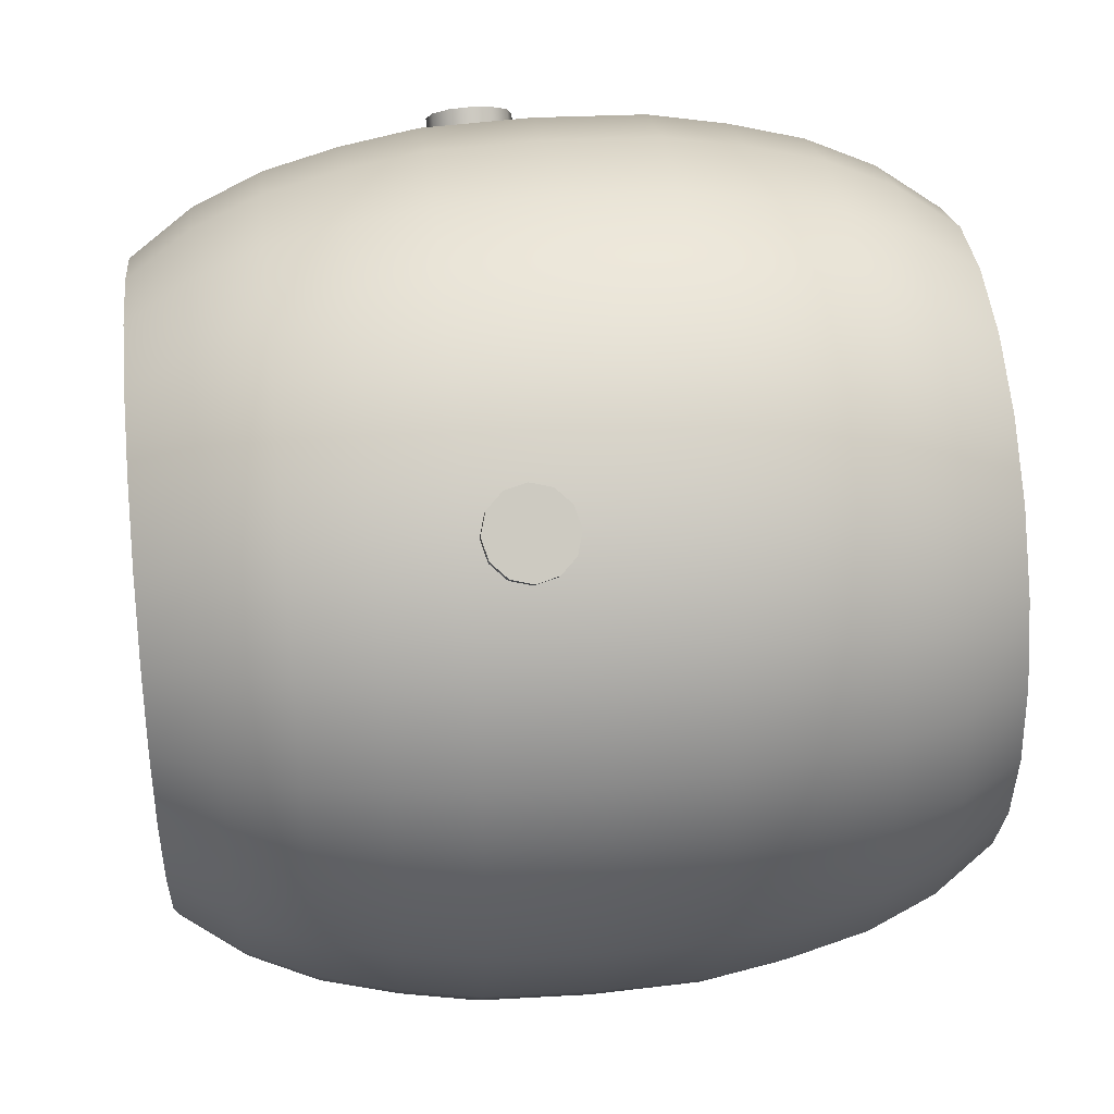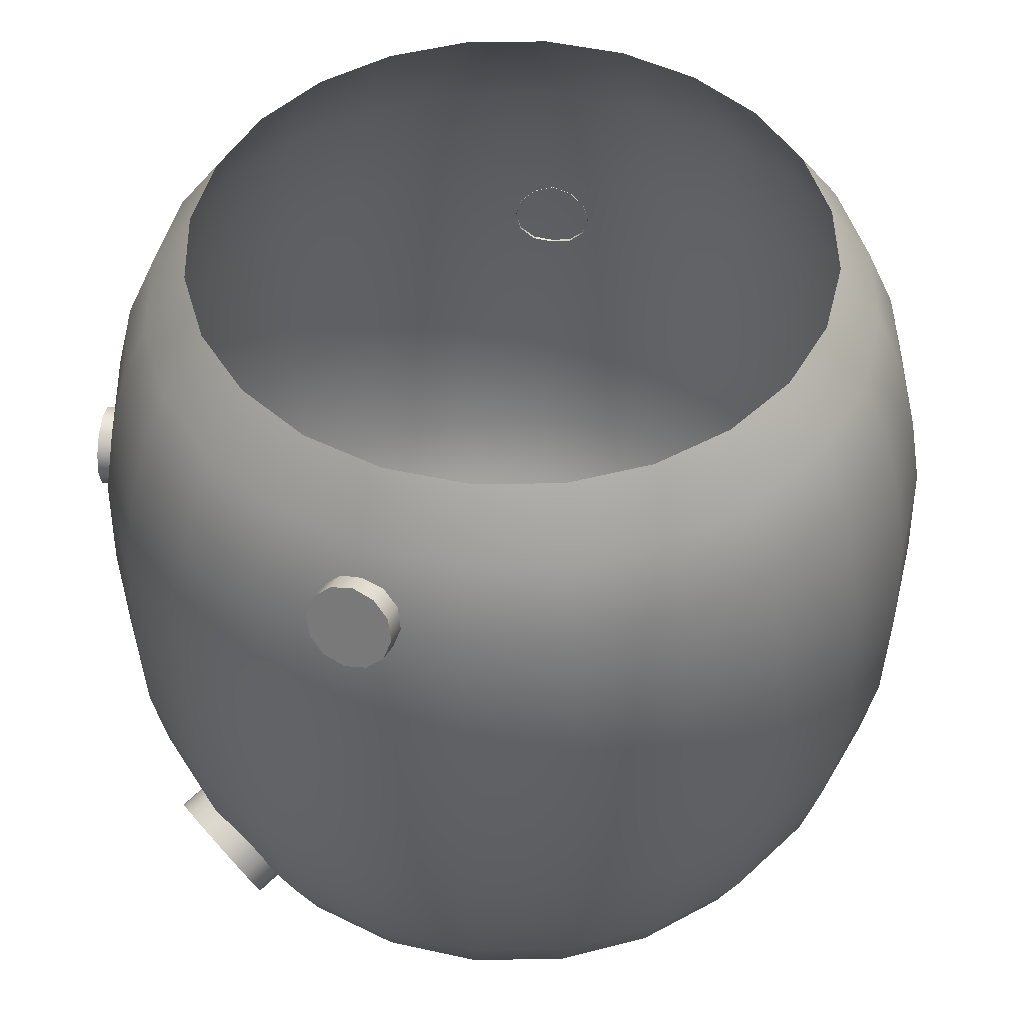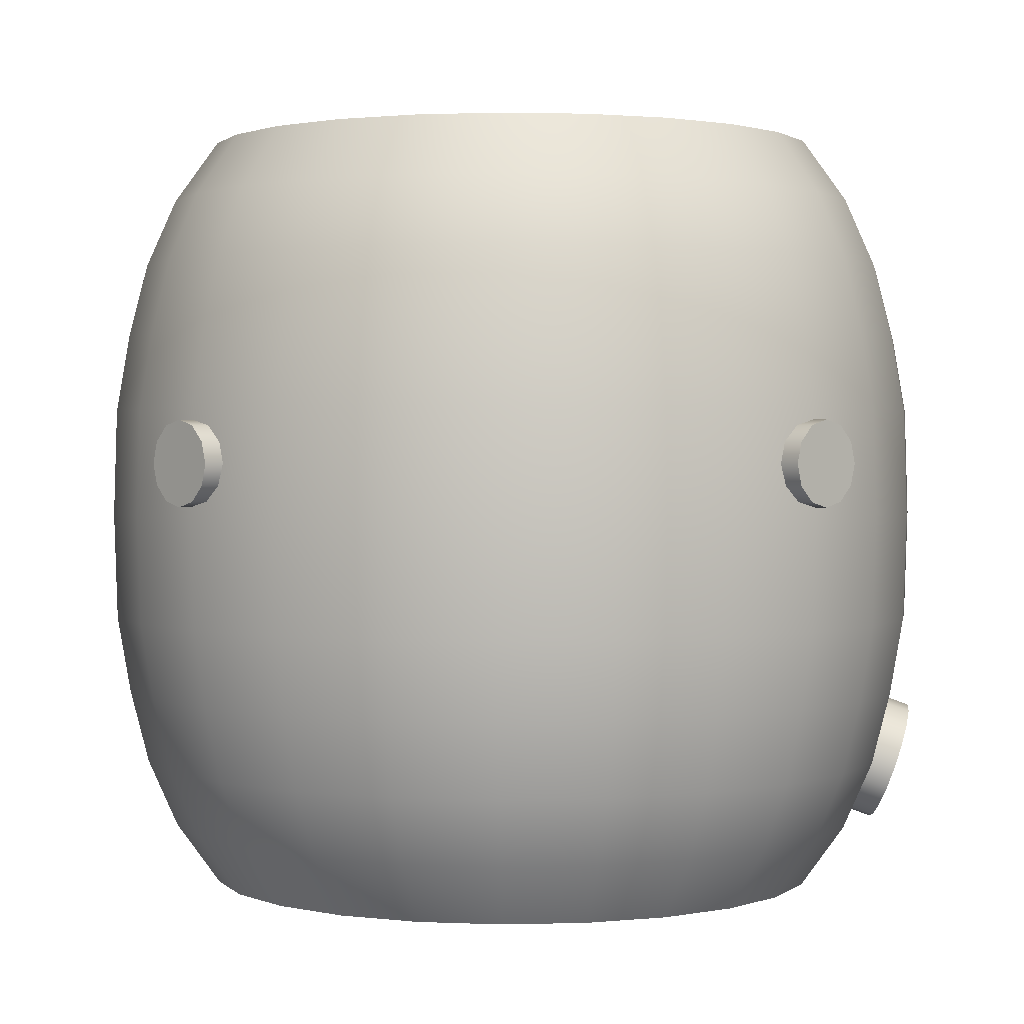
<metadata>
{"format":"obj","ext":"obj","renderer":"f3d","projection":"perspective","resolution":1024,"background":"white","views":[{"elev":42.1,"azim":-96.1,"up":"+Z"},{"elev":48.2,"azim":141.4,"up":"+Y"},{"elev":1.4,"azim":1.8,"up":"+Y"}]}
</metadata>
<code>
o 1
v 0.6085 -6.661e-16 0.1631
v 0.63 -6.661e-16 -2.107e-16
v 0.6085 -6.661e-16 -0.1631
v 0.5456 -6.661e-16 -0.315
v 0.4455 -6.661e-16 -0.4455
v 0.315 -6.661e-16 -0.5456
v 0.1631 -6.661e-16 -0.6085
v 6.994e-18 -6.661e-16 -0.63
v -0.1631 -6.661e-16 -0.6085
v -0.315 -6.661e-16 -0.5456
v -0.4455 -6.661e-16 -0.4455
v -0.5456 -6.661e-16 -0.315
v -0.6085 -6.661e-16 -0.1631
v -0.63 -6.661e-16 2.567e-17
v -0.6085 -6.661e-16 0.1631
v -0.5456 -6.661e-16 0.315
v -0.4455 -6.661e-16 0.4455
v -0.315 -6.661e-16 0.5456
v -0.1631 -6.661e-16 0.6085
v 6.994e-18 -6.661e-16 0.63
v 0.1631 -6.661e-16 0.6085
v 0.315 -6.661e-16 0.5456
v 0.4455 -6.661e-16 0.4455
v 0.5456 -6.661e-16 0.315
v 0.4059 0.575 0.2344
v 0.3315 0.575 0.3315
v 0.2344 0.575 0.4059
v 0.1213 0.575 0.4528
v 6.939e-18 0.575 0.4688
v -0.1213 0.575 0.4528
v -0.2344 0.575 0.4059
v -0.3315 0.575 0.3315
v -0.4059 0.575 0.2344
v -0.4528 0.575 0.1213
v -0.4688 0.575 -5.883e-17
v -0.4528 0.575 -0.1213
v -0.4059 0.575 -0.2344
v -0.3315 0.575 -0.3315
v -0.2344 0.575 -0.4059
v -0.1213 0.575 -0.4528
v 6.939e-18 0.575 -0.4688
v 0.1213 0.575 -0.4528
v 0.2344 0.575 -0.4059
v 0.3315 0.575 -0.3315
v 0.4059 0.575 -0.2344
v 0.4528 0.575 -0.1213
v 0.4688 0.575 -2.578e-16
v 0.4528 0.575 0.1213
v 0.5584 0.3828 0.1496
v 0.5781 0.3828 -2.438e-16
v 0.5584 0.3828 -0.1496
v 0.5007 0.3828 -0.2891
v 0.4088 0.3828 -0.4088
v 0.2891 0.3828 -0.5007
v 0.1496 0.3828 -0.5584
v 6.939e-18 0.3828 -0.5781
v -0.1496 0.3828 -0.5584
v -0.2891 0.3828 -0.5007
v -0.4088 0.3828 -0.4088
v -0.5007 0.3828 -0.2891
v -0.5584 0.3828 -0.1496
v -0.5781 0.3828 -7.691e-18
v -0.5584 0.3828 0.1496
v -0.5007 0.3828 0.2891
v -0.4088 0.3828 0.4088
v -0.2891 0.3828 0.5007
v -0.1496 0.3828 0.5584
v 6.939e-18 0.3828 0.5781
v 0.1496 0.3828 0.5584
v 0.2891 0.3828 0.5007
v 0.4088 0.3828 0.4088
v 0.5007 0.3828 0.2891
v 0.4626 0.4831 0.2671
v 0.3777 0.4831 0.3777
v 0.2671 0.4831 0.4626
v 0.1383 0.4831 0.516
v 6.939e-18 0.4831 0.5342
v -0.1383 0.4831 0.516
v -0.2671 0.4831 0.4626
v -0.3777 0.4831 0.3777
v -0.4626 0.4831 0.2671
v -0.516 0.4831 0.1383
v -0.5342 0.4831 -3.025e-17
v -0.516 0.4831 -0.1383
v -0.4626 0.4831 -0.2671
v -0.3777 0.4831 -0.3777
v -0.2671 0.4831 -0.4626
v -0.1383 0.4831 -0.516
v 6.939e-18 0.4831 -0.5342
v 0.1383 0.4831 -0.516
v 0.2671 0.4831 -0.4626
v 0.3777 0.4831 -0.3777
v 0.4626 0.4831 -0.2671
v 0.516 0.4831 -0.1383
v 0.5342 0.4831 -2.542e-16
v 0.516 0.4831 0.1383
v 0.585 0.2736 0.1568
v 0.6056 0.2736 -2.264e-16
v 0.585 0.2736 -0.1568
v 0.5245 0.2736 -0.3028
v 0.4283 0.2736 -0.4283
v 0.3028 0.2736 -0.5245
v 0.1568 0.2736 -0.585
v 6.939e-18 0.2736 -0.6056
v -0.1568 0.2736 -0.585
v -0.3028 0.2736 -0.5245
v -0.4283 0.2736 -0.4283
v -0.5245 0.2736 -0.3028
v -0.585 0.2736 -0.1568
v -0.6056 0.2736 8.082e-18
v -0.585 0.2736 0.1568
v -0.5245 0.2736 0.3028
v -0.4283 0.2736 0.4283
v -0.3028 0.2736 0.5245
v -0.1568 0.2736 0.585
v 6.939e-18 0.2736 0.6056
v 0.1568 0.2736 0.585
v 0.3028 0.2736 0.5245
v 0.4283 0.2736 0.4283
v 0.5245 0.2736 0.3028
v 0.6037 0.16 0.1618
v 0.625 0.16 -2.091e-16
v 0.6037 0.16 -0.1618
v 0.5413 0.16 -0.3125
v 0.4419 0.16 -0.4419
v 0.3125 0.16 -0.5413
v 0.1618 0.16 -0.6037
v 6.939e-18 0.16 -0.625
v -0.1618 0.16 -0.6037
v -0.3125 0.16 -0.5413
v -0.4419 0.16 -0.4419
v -0.5413 0.16 -0.3125
v -0.6037 0.16 -0.1618
v -0.625 0.16 2.538e-17
v -0.6037 0.16 0.1618
v -0.5413 0.16 0.3125
v -0.4419 0.16 0.4419
v -0.3125 0.16 0.5413
v -0.1618 0.16 0.6037
v 6.939e-18 0.16 0.625
v 0.1618 0.16 0.6037
v 0.3125 0.16 0.5413
v 0.4419 0.16 0.4419
v 0.5413 0.16 0.3125
v 0.4059 -0.575 0.2344
v 0.3315 -0.575 0.3315
v 0.2344 -0.575 0.4059
v 0.1213 -0.575 0.4528
v 6.939e-18 -0.575 0.4688
v -0.1213 -0.575 0.4528
v -0.2344 -0.575 0.4059
v -0.3315 -0.575 0.3315
v -0.4059 -0.575 0.2344
v -0.4528 -0.575 0.1213
v -0.4688 -0.575 -5.883e-17
v -0.4528 -0.575 -0.1213
v -0.4059 -0.575 -0.2344
v -0.3315 -0.575 -0.3315
v -0.2344 -0.575 -0.4059
v -0.1213 -0.575 -0.4528
v 6.939e-18 -0.575 -0.4688
v 0.1213 -0.575 -0.4528
v 0.2344 -0.575 -0.4059
v 0.3315 -0.575 -0.3315
v 0.4059 -0.575 -0.2344
v 0.4528 -0.575 -0.1213
v 0.4688 -0.575 -2.578e-16
v 0.4528 -0.575 0.1213
v 0.5584 -0.3828 0.1496
v 0.5781 -0.3828 -2.438e-16
v 0.5584 -0.3828 -0.1496
v 0.5007 -0.3828 -0.2891
v 0.4088 -0.3828 -0.4088
v 0.2891 -0.3828 -0.5007
v 0.1496 -0.3828 -0.5584
v 6.939e-18 -0.3828 -0.5781
v -0.1496 -0.3828 -0.5584
v -0.2891 -0.3828 -0.5007
v -0.4088 -0.3828 -0.4088
v -0.5007 -0.3828 -0.2891
v -0.5584 -0.3828 -0.1496
v -0.5781 -0.3828 -7.691e-18
v -0.5584 -0.3828 0.1496
v -0.5007 -0.3828 0.2891
v -0.4088 -0.3828 0.4088
v -0.2891 -0.3828 0.5007
v -0.1496 -0.3828 0.5584
v 6.939e-18 -0.3828 0.5781
v 0.1496 -0.3828 0.5584
v 0.2891 -0.3828 0.5007
v 0.4088 -0.3828 0.4088
v 0.5007 -0.3828 0.2891
v 0.4626 -0.4831 0.2671
v 0.3777 -0.4831 0.3777
v 0.2671 -0.4831 0.4626
v 0.1383 -0.4831 0.516
v 6.939e-18 -0.4831 0.5342
v -0.1383 -0.4831 0.516
v -0.2671 -0.4831 0.4626
v -0.3777 -0.4831 0.3777
v -0.4626 -0.4831 0.2671
v -0.516 -0.4831 0.1383
v -0.5342 -0.4831 -3.025e-17
v -0.516 -0.4831 -0.1383
v -0.4626 -0.4831 -0.2671
v -0.3777 -0.4831 -0.3777
v -0.2671 -0.4831 -0.4626
v -0.1383 -0.4831 -0.516
v 6.939e-18 -0.4831 -0.5342
v 0.1383 -0.4831 -0.516
v 0.2671 -0.4831 -0.4626
v 0.3777 -0.4831 -0.3777
v 0.4626 -0.4831 -0.2671
v 0.516 -0.4831 -0.1383
v 0.5342 -0.4831 -2.542e-16
v 0.516 -0.4831 0.1383
v 0.585 -0.2736 0.1568
v 0.6056 -0.2736 -2.264e-16
v 0.585 -0.2736 -0.1568
v 0.5245 -0.2736 -0.3028
v 0.4283 -0.2736 -0.4283
v 0.3028 -0.2736 -0.5245
v 0.1568 -0.2736 -0.585
v 6.939e-18 -0.2736 -0.6056
v -0.1568 -0.2736 -0.585
v -0.3028 -0.2736 -0.5245
v -0.4283 -0.2736 -0.4283
v -0.5245 -0.2736 -0.3028
v -0.585 -0.2736 -0.1568
v -0.6056 -0.2736 8.082e-18
v -0.585 -0.2736 0.1568
v -0.5245 -0.2736 0.3028
v -0.4283 -0.2736 0.4283
v -0.3028 -0.2736 0.5245
v -0.1568 -0.2736 0.585
v 6.939e-18 -0.2736 0.6056
v 0.1568 -0.2736 0.585
v 0.3028 -0.2736 0.5245
v 0.4283 -0.2736 0.4283
v 0.5245 -0.2736 0.3028
v 0.6037 -0.16 0.1618
v 0.625 -0.16 -2.091e-16
v 0.6037 -0.16 -0.1618
v 0.5413 -0.16 -0.3125
v 0.4419 -0.16 -0.4419
v 0.3125 -0.16 -0.5413
v 0.1618 -0.16 -0.6037
v 6.939e-18 -0.16 -0.625
v -0.1618 -0.16 -0.6037
v -0.3125 -0.16 -0.5413
v -0.4419 -0.16 -0.4419
v -0.5413 -0.16 -0.3125
v -0.6037 -0.16 -0.1618
v -0.625 -0.16 2.538e-17
v -0.6037 -0.16 0.1618
v -0.5413 -0.16 0.3125
v -0.4419 -0.16 0.4419
v -0.3125 -0.16 0.5413
v -0.1618 -0.16 0.6037
v 6.939e-18 -0.16 0.625
v 0.1618 -0.16 0.6037
v 0.3125 -0.16 0.5413
v 0.4419 -0.16 0.4419
v 0.5413 -0.16 0.3125
v 0.5517 0.3933 -0.2464
v 0.5563 0.3637 -0.2587
v 0.5513 0.3421 -0.2822
v 0.538 0.3341 -0.3106
v 0.52 0.3421 -0.3363
v 0.5021 0.3637 -0.3524
v 0.4892 0.3933 -0.3546
v 0.4846 0.4228 -0.3423
v 0.4896 0.4445 -0.3188
v 0.5029 0.4524 -0.2904
v 0.5209 0.4445 -0.2646
v 0.5387 0.4228 -0.2485
v 0.5204 0.3933 -0.3005
v 0.5106 0.4117 -0.2323
v 0.4935 0.4336 -0.2488
v 0.478 0.4425 -0.276
v 0.5248 0.3826 -0.2308
v 0.4622 0.4336 -0.3029
v 0.4565 0.4117 -0.326
v 0.4623 0.3826 -0.3391
v 0.474 0.3526 -0.3362
v 0.4927 0.3313 -0.3206
v 0.5134 0.3244 -0.2964
v 0.524 0.3313 -0.2664
v 0.5282 0.3526 -0.2424
v 0.4154 0.08 0.5038
v 0.4213 0.04875 0.4979
v 0.4375 0.02587 0.4817
v 0.4596 0.0175 0.4596
v 0.4817 0.02587 0.4375
v 0.4979 0.04875 0.4213
v 0.5038 0.08 0.4154
v 0.4979 0.1113 0.4213
v 0.4817 0.1341 0.4375
v 0.4596 0.1425 0.4596
v 0.4375 0.1341 0.4817
v 0.4213 0.1113 0.4979
v 0.3986 0.1113 0.4752
v 0.4169 0.1341 0.4611
v 0.4419 0.1425 0.4419
v 0.4419 0.0175 0.4419
v 0.4169 0.02587 0.4611
v 0.3986 0.04875 0.4752
v 0.3919 0.08 0.4803
v 0.4611 0.1341 0.4169
v 0.4752 0.1113 0.3986
v 0.4803 0.08 0.3919
v 0.4752 0.04875 0.3986
v 0.4611 0.02587 0.4169
v 0.4596 0.08 0.4596
v 0.5701 -0.4834 -5.144e-19
v 0.5724 -0.4766 0.03588
v 0.579 -0.4574 0.06629
v 0.5888 -0.4286 0.08661
v 0.6005 -0.3947 0.09375
v 0.6121 -0.3607 0.08661
v 0.6219 -0.332 0.06629
v 0.6285 -0.3127 0.03588
v 0.6308 -0.306 1.373e-17
v 0.6285 -0.3127 -0.03588
v 0.6219 -0.332 -0.06629
v 0.6121 -0.3607 -0.08661
v 0.6005 -0.3947 -0.09375
v 0.5888 -0.4286 -0.08661
v 0.579 -0.4574 -0.06629
v 0.5724 -0.4766 -0.03588
v 0.6005 -0.3947 -2.892e-19
v 0.5375 -0.4647 -0.03588
v 0.5422 -0.4448 -0.06629
v 0.5521 -0.4161 -0.08661
v 0.5658 -0.3828 -0.09375
v 0.5388 -0.4726 -3.119e-18
v 0.5658 -0.3828 0.09375
v 0.5521 -0.4161 0.08661
v 0.5422 -0.4448 0.06629
v 0.5375 -0.4647 0.03588
v 0.6001 -0.2955 1.118e-17
v 0.594 -0.3009 0.03588
v 0.5854 -0.3194 0.06629
v 0.5754 -0.3482 0.08661
v 0.5754 -0.3482 -0.08661
v 0.5854 -0.3194 -0.06629
v 0.594 -0.3009 -0.03588
v -0.5038 0.08 0.4154
v -0.4979 0.04875 0.4213
v -0.4817 0.02587 0.4375
v -0.4596 0.0175 0.4596
v -0.4375 0.02587 0.4817
v -0.4213 0.04875 0.4979
v -0.4154 0.08 0.5038
v -0.4213 0.1113 0.4979
v -0.4375 0.1341 0.4817
v -0.4596 0.1425 0.4596
v -0.4817 0.1341 0.4375
v -0.4979 0.1113 0.4213
v -0.4752 0.1113 0.3986
v -0.4611 0.1341 0.4169
v -0.4419 0.1425 0.4419
v -0.4419 0.0175 0.4419
v -0.4611 0.02587 0.4169
v -0.4752 0.04875 0.3986
v -0.4803 0.08 0.3919
v -0.4169 0.1341 0.4611
v -0.3986 0.1113 0.4752
v -0.3919 0.08 0.4803
v -0.3986 0.04875 0.4752
v -0.4169 0.02587 0.4611
v -0.4596 0.08 0.4596
g 1_1_auv
f 1 121 144 24
f 1 241 242 2
f 2 122 121 1
f 2 242 243 3
f 3 123 122 2
f 3 243 244 4
f 4 124 123 3
f 4 244 245 5
f 5 125 124 4
f 5 245 246 6
f 6 126 125 5
f 6 246 247 7
f 7 127 126 6
f 7 247 248 8
f 8 128 127 7
f 8 248 249 9
f 9 129 128 8
f 9 249 250 10
f 10 130 129 9
f 10 250 251 11
f 11 131 130 10
f 11 251 252 12
f 12 132 131 11
f 12 252 253 13
f 13 133 132 12
f 13 253 254 14
f 14 134 133 13
f 14 254 255 15
f 15 135 134 14
f 15 255 256 16
f 16 136 135 15
f 16 256 257 17
f 17 137 136 16
f 17 257 258 18
f 18 138 137 17
f 18 258 259 19
f 19 139 138 18
f 19 259 260 20
f 20 140 139 19
f 20 260 261 21
f 21 141 140 20
f 21 261 262 22
f 22 142 141 21
f 22 262 263 23
f 23 143 142 22
f 23 263 264 24
f 24 144 143 23
f 24 264 241 1
f 25 73 96 48
f 26 74 73 25
f 27 75 74 26
f 28 76 75 27
f 29 77 76 28
f 30 78 77 29
f 31 79 78 30
f 32 80 79 31
f 33 81 80 32
f 34 82 81 33
f 35 83 82 34
f 36 84 83 35
f 37 85 84 36
f 38 86 85 37
f 39 87 86 38
f 40 88 87 39
f 41 89 88 40
f 42 90 89 41
f 43 91 90 42
f 44 92 91 43
f 45 93 92 44
f 46 94 93 45
f 47 95 94 46
f 48 96 95 47
f 49 96 73 72
f 49 97 98 50
f 50 95 96 49
f 50 98 99 51
f 51 94 95 50
f 51 99 100 52
f 52 93 94 51
f 52 100 101 53
f 53 92 93 52
f 53 101 102 54
f 54 91 92 53
f 54 102 103 55
f 55 90 91 54
f 55 103 104 56
f 56 89 90 55
f 56 104 105 57
f 57 88 89 56
f 57 105 106 58
f 58 87 88 57
f 58 106 107 59
f 59 86 87 58
f 59 107 108 60
f 60 85 86 59
f 60 108 109 61
f 61 84 85 60
f 61 109 110 62
f 62 83 84 61
f 62 110 111 63
f 63 82 83 62
f 63 111 112 64
f 64 81 82 63
f 64 112 113 65
f 65 80 81 64
f 65 113 114 66
f 66 79 80 65
f 66 114 115 67
f 67 78 79 66
f 67 115 116 68
f 68 77 78 67
f 68 116 117 69
f 69 76 77 68
f 69 117 118 70
f 70 75 76 69
f 70 118 119 71
f 71 74 75 70
f 71 119 120 72
f 72 73 74 71
f 72 120 97 49
f 97 121 122 98
f 98 122 123 99
f 99 123 124 100
f 100 124 125 101
f 101 125 126 102
f 102 126 127 103
f 103 127 128 104
f 104 128 129 105
f 105 129 130 106
f 106 130 131 107
f 107 131 132 108
f 108 132 133 109
f 109 133 134 110
f 110 134 135 111
f 111 135 136 112
f 112 136 137 113
f 113 137 138 114
f 114 138 139 115
f 115 139 140 116
f 116 140 141 117
f 117 141 142 118
f 118 142 143 119
f 119 143 144 120
f 120 144 121 97
f 145 193 194 146
f 146 194 195 147
f 147 195 196 148
f 148 196 197 149
f 149 197 198 150
f 150 198 199 151
f 151 199 200 152
f 152 200 201 153
f 153 201 202 154
f 154 202 203 155
f 155 203 204 156
f 156 204 205 157
f 157 205 206 158
f 158 206 207 159
f 159 207 208 160
f 160 208 209 161
f 161 209 210 162
f 162 210 211 163
f 163 211 212 164
f 164 212 213 165
f 165 213 214 166
f 166 214 215 167
f 167 215 216 168
f 168 216 193 145
f 169 216 215 170
f 169 217 240 192
f 170 215 214 171
f 170 218 217 169
f 171 214 213 172
f 171 219 218 170
f 172 213 212 173
f 172 220 219 171
f 173 212 211 174
f 173 221 220 172
f 174 211 210 175
f 174 222 221 173
f 175 210 209 176
f 175 223 222 174
f 176 209 208 177
f 176 224 223 175
f 177 208 207 178
f 177 225 224 176
f 178 207 206 179
f 178 226 225 177
f 179 206 205 180
f 179 227 226 178
f 180 205 204 181
f 180 228 227 179
f 181 204 203 182
f 181 229 228 180
f 182 203 202 183
f 182 230 229 181
f 183 202 201 184
f 183 231 230 182
f 184 201 200 185
f 184 232 231 183
f 185 200 199 186
f 185 233 232 184
f 186 199 198 187
f 186 234 233 185
f 187 198 197 188
f 187 235 234 186
f 188 197 196 189
f 188 236 235 187
f 189 196 195 190
f 189 237 236 188
f 190 195 194 191
f 190 238 237 189
f 191 194 193 192
f 191 239 238 190
f 192 193 216 169
f 192 240 239 191
f 217 241 264 240
f 218 242 241 217
f 219 243 242 218
f 220 244 243 219
f 221 245 244 220
f 222 246 245 221
f 223 247 246 222
f 224 248 247 223
f 225 249 248 224
f 226 250 249 225
f 227 251 250 226
f 228 252 251 227
f 229 253 252 228
f 230 254 253 229
f 231 255 254 230
f 232 256 255 231
f 233 257 256 232
f 234 258 257 233
f 235 259 258 234
f 236 260 259 235
f 237 261 260 236
f 238 262 261 237
f 239 263 262 238
f 240 264 263 239
f 265 281 289 266
f 266 289 288 267
f 267 288 287 268
f 268 287 286 269
f 269 286 285 270
f 270 285 284 271
f 271 284 283 272
f 272 283 282 273
f 273 282 280 274
f 274 280 279 275
f 275 279 278 276
f 276 278 281 265
f 290 308 307 291
f 291 307 306 292
f 292 306 305 293
f 293 305 313 294
f 294 313 312 295
f 295 312 311 296
f 296 311 310 297
f 297 310 309 298
f 298 309 304 299
f 299 304 303 300
f 300 303 302 301
f 301 302 308 290
f 315 336 332 330
f 316 340 336 315
f 317 339 340 316
f 318 338 339 317
f 319 337 338 318
f 320 344 337 319
f 321 343 344 320
f 322 342 343 321
f 323 341 342 322
f 324 347 341 323
f 325 346 347 324
f 326 345 346 325
f 327 335 345 326
f 328 334 335 327
f 329 333 334 328
f 330 332 333 329
f 348 366 365 349
f 349 365 364 350
f 350 364 363 351
f 351 363 371 352
f 352 371 370 353
f 353 370 369 354
f 354 369 368 355
f 355 368 367 356
f 356 367 362 357
f 357 362 361 358
f 358 361 360 359
f 359 360 366 348
f 265 277 276
f 266 277 265
f 267 277 266
f 268 277 267
f 269 277 268
f 270 277 269
f 271 277 270
f 272 277 271
f 273 277 272
f 274 277 273
f 275 277 274
f 276 277 275
f 290 314 301
f 291 314 290
f 292 314 291
f 293 314 292
f 294 314 293
f 295 314 294
f 296 314 295
f 297 314 296
f 298 314 297
f 299 314 298
f 300 314 299
f 301 314 300
f 315 331 316
f 316 331 317
f 317 331 318
f 318 331 319
f 319 331 320
f 320 331 321
f 321 331 322
f 322 331 323
f 323 331 324
f 324 331 325
f 325 331 326
f 326 331 327
f 327 331 328
f 328 331 329
f 329 331 330
f 330 331 315
f 348 372 359
f 349 372 348
f 350 372 349
f 351 372 350
f 352 372 351
f 353 372 352
f 354 372 353
f 355 372 354
f 356 372 355
f 357 372 356
f 358 372 357
f 359 372 358

</code>
